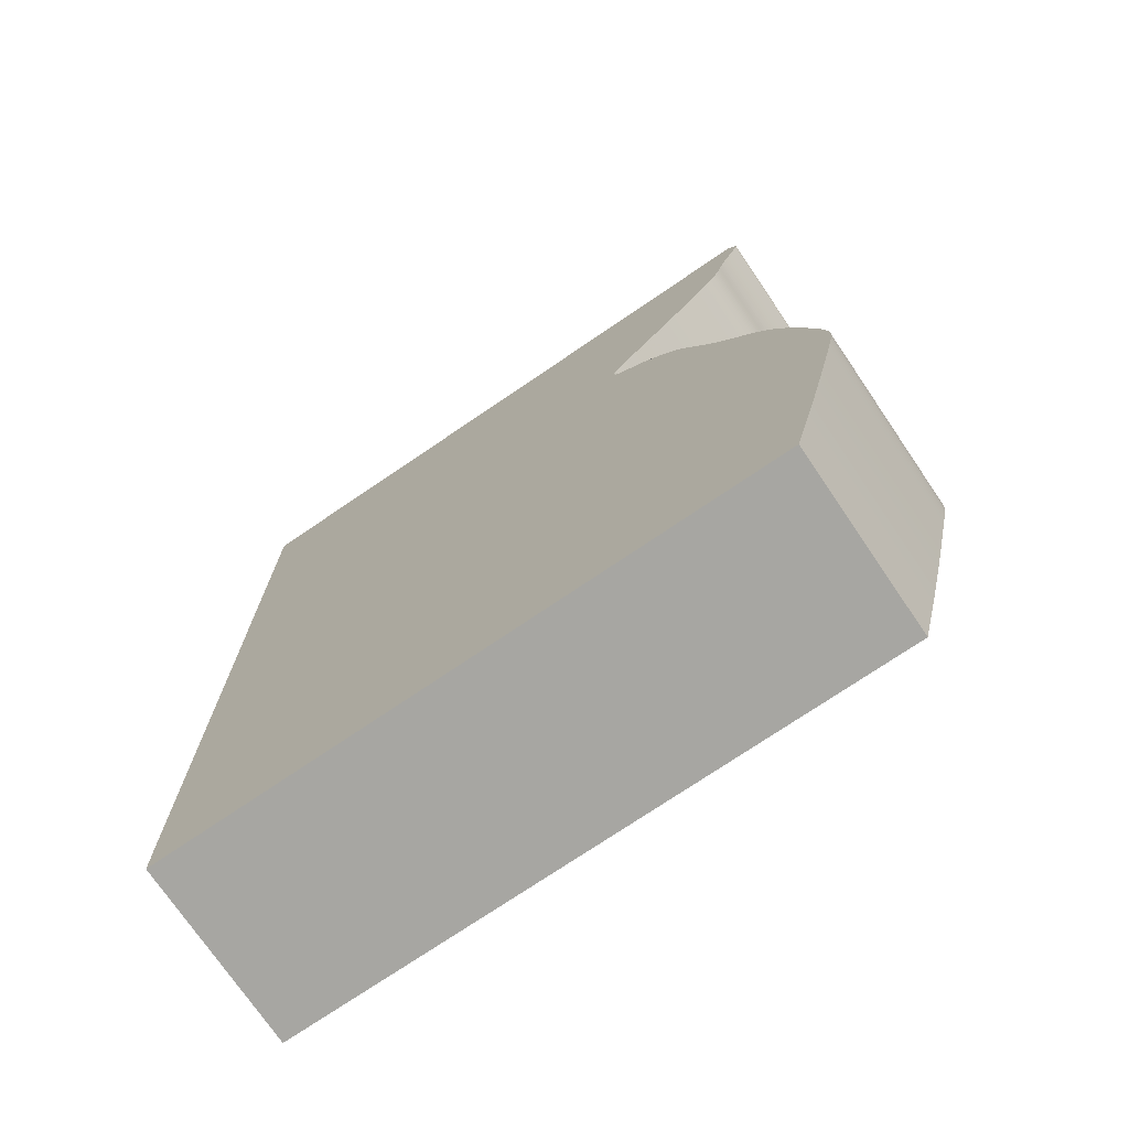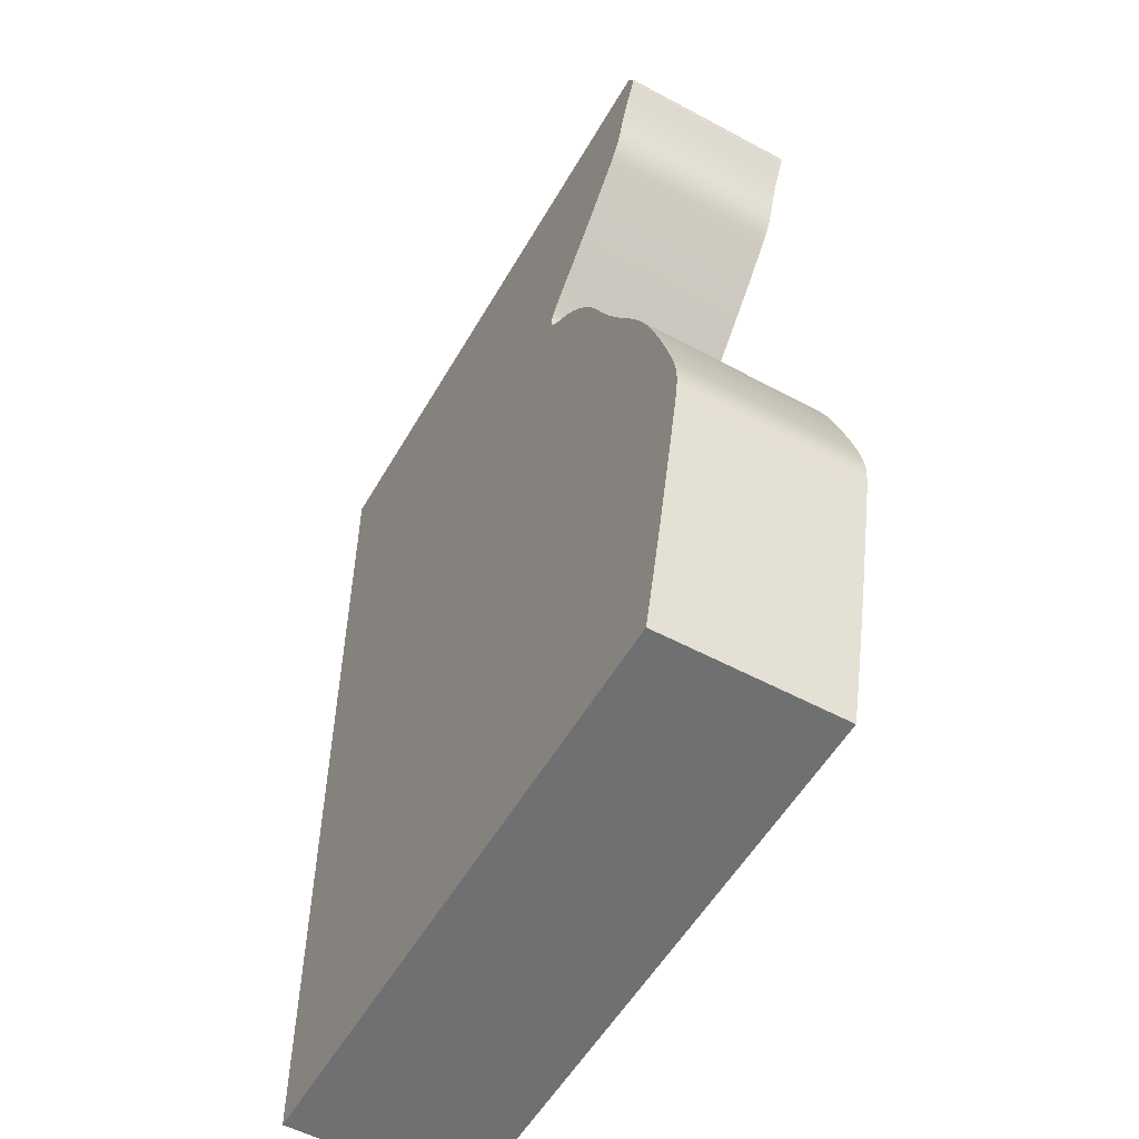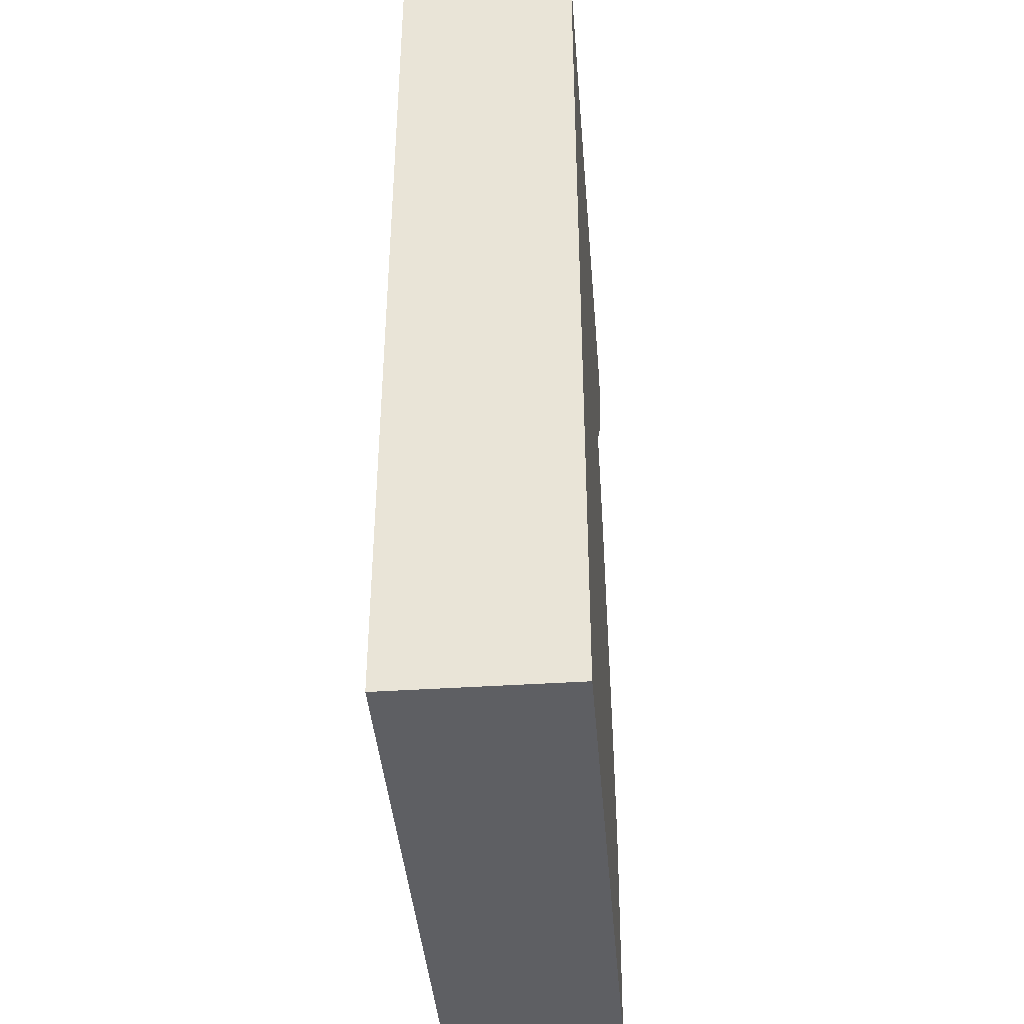
<metadata>
{"format":"obj","ext":"obj","renderer":"f3d","projection":"perspective","resolution":1024,"background":"white","views":[{"elev":-74.0,"azim":-145.8,"up":"+Y"},{"elev":-54.8,"azim":-119.6,"up":"+Y"},{"elev":-40.8,"azim":94.6,"up":"+Y"}]}
</metadata>
<code>
v 0.03311 0.01194 0
v 0.03226 0.01057 0
v 0.03174 0.009539 0
v 0.03159 0.008902 0
v 0.03169 0.008473 0
v 0.03189 0.008059 0
v 0.03214 0.007571 0
v 0.03242 0.007007 0
v 0.03274 0.006367 0
v 0.0331 0.005653 0
v 0.03349 0.00487 0
v 0.03389 0.00404 0
v 0.03428 0.003187 0
v 0.03465 0.002335 0
v 0.03501 0.001456 0
v 0.03534 0.0006016 0
v 0.03562 -0.000205 0
v 0.03586 -0.0009632 0
v 0.03608 -0.001676 0
v 0.0363 -0.002348 0
v 0.03651 -0.002983 0
v 0.03674 -0.003586 0
v 0.03697 -0.004161 0
v 0.03722 -0.004713 0
v 0.03748 -0.005241 0
v 0.03775 -0.005744 0
v 0.03805 -0.006237 0
v 0.03836 -0.006725 0
v 0.0387 -0.007211 0
v 0.03906 -0.007711 0
v 0.03948 -0.008244 0
v 0.03996 -0.008838 0
v 0.04053 -0.00952 0
v 0.04122 -0.01032 0
v 0.04203 -0.01126 0
v 0.04301 -0.01238 0
v 0.04414 -0.01367 0
v 0.0454 -0.0151 0
v 0.04678 -0.01664 0
v 0.04824 -0.01825 0
v 0.04974 -0.01988 0
v 0.05123 -0.02147 0
v 0.05268 -0.023 0
v 0.05404 -0.02442 0
v 0.05527 -0.02571 0
v 0.05635 -0.02685 0
v 0.05724 -0.02782 0
v 0.05797 -0.02864 0
v 0.05854 -0.02934 0
v 0.05898 -0.02993 0
v 0.05929 -0.03044 0
v 0.05951 -0.03089 0
v 0.05964 -0.0313 0
v 0.05969 -0.03169 0
v 0.05968 -0.03207 0
v 0.0596 -0.03244 0
v 0.05945 -0.03281 0
v 0.05924 -0.03318 0
v 0.05895 -0.03355 0
v 0.05855 -0.03395 0
v 0.05809 -0.03436 0
v 0.05757 -0.03478 0
v 0.05701 -0.03523 0
v 0.0564 -0.0357 0
v 0.05576 -0.0362 0
v 0.05512 -0.03671 0
v 0.05449 -0.03723 0
v 0.0539 -0.03776 0
v 0.05335 -0.03829 0
v 0.05282 -0.03881 0
v 0.05233 -0.03931 0
v 0.05188 -0.0398 0
v 0.05146 -0.04028 0
v 0.05107 -0.04075 0
v 0.05071 -0.0412 0
v 0.05035 -0.04164 0
v 0.05002 -0.04206 0
v 0.04969 -0.04248 0
v 0.04939 -0.04289 0
v 0.04909 -0.04329 0
v 0.0488 -0.04369 0
v 0.04851 -0.0441 0
v 0.04824 -0.04451 0
v 0.04797 -0.04493 0
v 0.0477 -0.04535 0
v 0.04744 -0.04579 0
v 0.04718 -0.04625 0
v 0.04691 -0.04673 0
v 0.04664 -0.04724 0
v 0.04636 -0.04779 0
v 0.04607 -0.04838 0
v 0.04576 -0.04902 0
v 0.04543 -0.04972 0
v 0.04508 -0.05048 0
v 0.04469 -0.0513 0
v 0.04428 -0.0522 0
v 0.04383 -0.05316 0
v 0.04333 -0.05419 0
v 0.0428 -0.05529 0
v 0.04221 -0.05646 0
v 0.04158 -0.05768 0
v 0.0409 -0.05897 0
v 0.04016 -0.06031 0
v 0.03938 -0.0617 0
v 0.03853 -0.06314 0
v 0.03764 -0.06461 0
v 0.03672 -0.06613 0
v 0.03579 -0.06769 0
v 0.03486 -0.0693 0
v 0.03396 -0.07095 0
v 0.03309 -0.07266 0
v 0.03228 -0.07441 0
v 0.03153 -0.07619 0
v 0.03084 -0.07797 0
v 0.0302 -0.07973 0
v 0.02961 -0.08143 0
v 0.02906 -0.08306 0
v 0.02856 -0.08463 0
v 0.0281 -0.08612 0
v 0.02767 -0.08753 0
v 0.02728 -0.08886 0
v 0.02692 -0.09011 0
v 0.02659 -0.09127 0
v 0.0263 -0.09236 0
v 0.02604 -0.09337 0
v 0.02581 -0.09431 0
v 0.02561 -0.09518 0
v 0.02544 -0.09598 0
v 0.0253 -0.09674 0
v 0.02518 -0.09744 0
v 0.0251 -0.09811 0
v 0.02504 -0.09875 0
v 0.025 -0.09938 0
v 0.025 -0.1 0
v 0.02502 -0.1006 0
v 0.02508 -0.1013 0
v 0.02517 -0.102 0
v 0.02529 -0.1028 0
v 0.02546 -0.1037 0
v 0.02567 -0.1047 0
v 0.02592 -0.1058 0
v 0.02623 -0.1072 0
v 0.02658 -0.1087 0
v 0.027 -0.1105 0
v 0.02747 -0.1126 0
v 0.02801 -0.1149 0
v 0.02862 -0.1174 0
v 0.0293 -0.1203 0
v 0.03004 -0.1234 0
v 0.03084 -0.1266 0
v 0.03169 -0.13 0
v 0.03257 -0.1334 0
v 0.03346 -0.1369 0
v 0.03436 -0.1403 0
v 0.03524 -0.1436 0
v 0.1352 -0.1436 0
v 0.1352 0.01194 0
v 0.03311 0.01194 0.03
v 0.03226 0.01057 0.03
v 0.03174 0.009539 0.03
v 0.03159 0.008902 0.03
v 0.03169 0.008473 0.03
v 0.03189 0.008059 0.03
v 0.03214 0.007571 0.03
v 0.03242 0.007007 0.03
v 0.03274 0.006367 0.03
v 0.0331 0.005653 0.03
v 0.03349 0.00487 0.03
v 0.03389 0.00404 0.03
v 0.03428 0.003187 0.03
v 0.03465 0.002335 0.03
v 0.03501 0.001456 0.03
v 0.03534 0.0006016 0.03
v 0.03562 -0.000205 0.03
v 0.03586 -0.0009632 0.03
v 0.03608 -0.001676 0.03
v 0.0363 -0.002348 0.03
v 0.03651 -0.002983 0.03
v 0.03674 -0.003586 0.03
v 0.03697 -0.004161 0.03
v 0.03722 -0.004713 0.03
v 0.03748 -0.005241 0.03
v 0.03775 -0.005744 0.03
v 0.03805 -0.006237 0.03
v 0.03836 -0.006725 0.03
v 0.0387 -0.007211 0.03
v 0.03906 -0.007711 0.03
v 0.03948 -0.008244 0.03
v 0.03996 -0.008838 0.03
v 0.04053 -0.00952 0.03
v 0.04122 -0.01032 0.03
v 0.04203 -0.01126 0.03
v 0.04301 -0.01238 0.03
v 0.04414 -0.01367 0.03
v 0.0454 -0.0151 0.03
v 0.04678 -0.01664 0.03
v 0.04824 -0.01825 0.03
v 0.04974 -0.01988 0.03
v 0.05123 -0.02147 0.03
v 0.05268 -0.023 0.03
v 0.05404 -0.02442 0.03
v 0.05527 -0.02571 0.03
v 0.05635 -0.02685 0.03
v 0.05724 -0.02782 0.03
v 0.05797 -0.02864 0.03
v 0.05854 -0.02934 0.03
v 0.05898 -0.02993 0.03
v 0.05929 -0.03044 0.03
v 0.05951 -0.03089 0.03
v 0.05964 -0.0313 0.03
v 0.05969 -0.03169 0.03
v 0.05968 -0.03207 0.03
v 0.0596 -0.03244 0.03
v 0.05945 -0.03281 0.03
v 0.05924 -0.03318 0.03
v 0.05895 -0.03355 0.03
v 0.05855 -0.03395 0.03
v 0.05809 -0.03436 0.03
v 0.05757 -0.03478 0.03
v 0.05701 -0.03523 0.03
v 0.0564 -0.0357 0.03
v 0.05576 -0.0362 0.03
v 0.05512 -0.03671 0.03
v 0.05449 -0.03723 0.03
v 0.0539 -0.03776 0.03
v 0.05335 -0.03829 0.03
v 0.05282 -0.03881 0.03
v 0.05233 -0.03931 0.03
v 0.05188 -0.0398 0.03
v 0.05146 -0.04028 0.03
v 0.05107 -0.04075 0.03
v 0.05071 -0.0412 0.03
v 0.05035 -0.04164 0.03
v 0.05002 -0.04206 0.03
v 0.04969 -0.04248 0.03
v 0.04939 -0.04289 0.03
v 0.04909 -0.04329 0.03
v 0.0488 -0.04369 0.03
v 0.04851 -0.0441 0.03
v 0.04824 -0.04451 0.03
v 0.04797 -0.04493 0.03
v 0.0477 -0.04535 0.03
v 0.04744 -0.04579 0.03
v 0.04718 -0.04625 0.03
v 0.04691 -0.04673 0.03
v 0.04664 -0.04724 0.03
v 0.04636 -0.04779 0.03
v 0.04607 -0.04838 0.03
v 0.04576 -0.04902 0.03
v 0.04543 -0.04972 0.03
v 0.04508 -0.05048 0.03
v 0.04469 -0.0513 0.03
v 0.04428 -0.0522 0.03
v 0.04383 -0.05316 0.03
v 0.04333 -0.05419 0.03
v 0.0428 -0.05529 0.03
v 0.04221 -0.05646 0.03
v 0.04158 -0.05768 0.03
v 0.0409 -0.05897 0.03
v 0.04016 -0.06031 0.03
v 0.03938 -0.0617 0.03
v 0.03853 -0.06314 0.03
v 0.03764 -0.06461 0.03
v 0.03672 -0.06613 0.03
v 0.03579 -0.06769 0.03
v 0.03486 -0.0693 0.03
v 0.03396 -0.07095 0.03
v 0.03309 -0.07266 0.03
v 0.03228 -0.07441 0.03
v 0.03153 -0.07619 0.03
v 0.03084 -0.07797 0.03
v 0.0302 -0.07973 0.03
v 0.02961 -0.08143 0.03
v 0.02906 -0.08306 0.03
v 0.02856 -0.08463 0.03
v 0.0281 -0.08612 0.03
v 0.02767 -0.08753 0.03
v 0.02728 -0.08886 0.03
v 0.02692 -0.09011 0.03
v 0.02659 -0.09127 0.03
v 0.0263 -0.09236 0.03
v 0.02604 -0.09337 0.03
v 0.02581 -0.09431 0.03
v 0.02561 -0.09518 0.03
v 0.02544 -0.09598 0.03
v 0.0253 -0.09674 0.03
v 0.02518 -0.09744 0.03
v 0.0251 -0.09811 0.03
v 0.02504 -0.09875 0.03
v 0.025 -0.09938 0.03
v 0.025 -0.1 0.03
v 0.02502 -0.1006 0.03
v 0.02508 -0.1013 0.03
v 0.02517 -0.102 0.03
v 0.02529 -0.1028 0.03
v 0.02546 -0.1037 0.03
v 0.02567 -0.1047 0.03
v 0.02592 -0.1058 0.03
v 0.02623 -0.1072 0.03
v 0.02658 -0.1087 0.03
v 0.027 -0.1105 0.03
v 0.02747 -0.1126 0.03
v 0.02801 -0.1149 0.03
v 0.02862 -0.1174 0.03
v 0.0293 -0.1203 0.03
v 0.03004 -0.1234 0.03
v 0.03084 -0.1266 0.03
v 0.03169 -0.13 0.03
v 0.03257 -0.1334 0.03
v 0.03346 -0.1369 0.03
v 0.03436 -0.1403 0.03
v 0.03524 -0.1436 0.03
v 0.1352 -0.1436 0.03
v 0.1352 0.01194 0.03
f 2 1 157
f 4 3 2
f 6 5 4
f 8 7 6
f 20 19 18
f 22 21 20
f 24 23 22
f 26 25 24
f 28 27 26
f 30 29 28
f 32 31 30
f 34 33 32
f 36 35 34
f 38 37 36
f 40 39 38
f 42 41 40
f 44 43 42
f 66 65 64
f 68 67 66
f 70 69 68
f 72 71 70
f 74 73 72
f 76 75 74
f 78 77 76
f 80 79 78
f 82 81 80
f 84 83 82
f 86 85 84
f 88 87 86
f 90 89 88
f 92 91 90
f 94 93 92
f 108 107 106
f 110 109 108
f 112 111 110
f 114 113 112
f 116 115 114
f 118 117 116
f 120 119 118
f 122 121 120
f 124 123 122
f 126 125 124
f 128 127 126
f 130 129 128
f 132 131 130
f 134 133 132
f 136 135 134
f 138 137 136
f 140 139 138
f 142 141 140
f 144 143 142
f 146 145 144
f 148 147 146
f 150 149 148
f 152 151 150
f 154 153 152
f 156 155 154
f 2 157 156
f 6 4 2
f 22 20 18
f 26 24 22
f 30 28 26
f 34 32 30
f 38 36 34
f 42 40 38
f 45 44 42
f 66 64 63
f 70 68 66
f 74 72 70
f 78 76 74
f 82 80 78
f 86 84 82
f 90 88 86
f 94 92 90
f 108 106 105
f 112 110 108
f 116 114 112
f 120 118 116
f 124 122 120
f 128 126 124
f 132 130 128
f 136 134 132
f 140 138 136
f 144 142 140
f 148 146 144
f 152 150 148
f 156 154 152
f 8 6 2
f 22 18 17
f 30 26 22
f 38 34 30
f 45 42 38
f 70 66 63
f 78 74 70
f 86 82 78
f 94 90 86
f 112 108 105
f 120 116 112
f 128 124 120
f 136 132 128
f 144 140 136
f 152 148 144
f 9 8 2
f 30 22 17
f 45 38 30
f 70 63 62
f 86 78 70
f 95 94 86
f 112 105 104
f 128 120 112
f 144 136 128
f 156 152 144
f 10 9 2
f 30 17 16
f 46 45 30
f 70 62 61
f 95 86 70
f 112 104 103
f 144 128 112
f 11 10 2
f 30 16 15
f 47 46 30
f 95 70 61
f 144 112 103
f 12 11 2
f 30 15 14
f 95 61 60
f 144 103 102
f 13 12 2
f 30 14 13
f 95 60 59
f 144 102 101
f 30 13 2
f 96 95 59
f 144 101 100
f 47 30 2
f 97 96 59
f 144 100 99
f 48 47 2
f 97 59 58
f 144 99 98
f 49 48 2
f 98 97 58
f 156 144 98
f 50 49 2
f 156 98 58
f 50 2 156
f 156 58 57
f 51 50 156
f 156 57 56
f 52 51 156
f 156 56 55
f 53 52 156
f 156 55 54
f 54 53 156
f 314 158 159
f 159 160 161
f 161 162 163
f 163 164 165
f 175 176 177
f 177 178 179
f 179 180 181
f 181 182 183
f 183 184 185
f 185 186 187
f 187 188 189
f 189 190 191
f 191 192 193
f 193 194 195
f 195 196 197
f 197 198 199
f 199 200 201
f 221 222 223
f 223 224 225
f 225 226 227
f 227 228 229
f 229 230 231
f 231 232 233
f 233 234 235
f 235 236 237
f 237 238 239
f 239 240 241
f 241 242 243
f 243 244 245
f 245 246 247
f 247 248 249
f 249 250 251
f 263 264 265
f 265 266 267
f 267 268 269
f 269 270 271
f 271 272 273
f 273 274 275
f 275 276 277
f 277 278 279
f 279 280 281
f 281 282 283
f 283 284 285
f 285 286 287
f 287 288 289
f 289 290 291
f 291 292 293
f 293 294 295
f 295 296 297
f 297 298 299
f 299 300 301
f 301 302 303
f 303 304 305
f 305 306 307
f 307 308 309
f 309 310 311
f 311 312 313
f 313 314 159
f 159 161 163
f 175 177 179
f 179 181 183
f 183 185 187
f 187 189 191
f 191 193 195
f 195 197 199
f 199 201 202
f 220 221 223
f 223 225 227
f 227 229 231
f 231 233 235
f 235 237 239
f 239 241 243
f 243 245 247
f 247 249 251
f 262 263 265
f 265 267 269
f 269 271 273
f 273 275 277
f 277 279 281
f 281 283 285
f 285 287 289
f 289 291 293
f 293 295 297
f 297 299 301
f 301 303 305
f 305 307 309
f 309 311 313
f 159 163 165
f 174 175 179
f 179 183 187
f 187 191 195
f 195 199 202
f 220 223 227
f 227 231 235
f 235 239 243
f 243 247 251
f 262 265 269
f 269 273 277
f 277 281 285
f 285 289 293
f 293 297 301
f 301 305 309
f 159 165 166
f 174 179 187
f 187 195 202
f 219 220 227
f 227 235 243
f 243 251 252
f 261 262 269
f 269 277 285
f 285 293 301
f 301 309 313
f 159 166 167
f 173 174 187
f 187 202 203
f 218 219 227
f 227 243 252
f 260 261 269
f 269 285 301
f 159 167 168
f 172 173 187
f 187 203 204
f 218 227 252
f 260 269 301
f 159 168 169
f 171 172 187
f 217 218 252
f 259 260 301
f 159 169 170
f 170 171 187
f 216 217 252
f 258 259 301
f 159 170 187
f 216 252 253
f 257 258 301
f 159 187 204
f 216 253 254
f 256 257 301
f 159 204 205
f 215 216 254
f 255 256 301
f 159 205 206
f 215 254 255
f 255 301 313
f 159 206 207
f 215 255 313
f 313 159 207
f 214 215 313
f 313 207 208
f 213 214 313
f 313 208 209
f 212 213 313
f 313 209 210
f 211 212 313
f 313 210 211
f 159 158 2
f 2 158 1
f 160 159 3
f 3 159 2
f 161 160 4
f 4 160 3
f 162 161 5
f 5 161 4
f 163 162 6
f 6 162 5
f 164 163 7
f 7 163 6
f 165 164 8
f 8 164 7
f 166 165 9
f 9 165 8
f 167 166 10
f 10 166 9
f 168 167 11
f 11 167 10
f 169 168 12
f 12 168 11
f 170 169 13
f 13 169 12
f 171 170 14
f 14 170 13
f 172 171 15
f 15 171 14
f 173 172 16
f 16 172 15
f 174 173 17
f 17 173 16
f 175 174 18
f 18 174 17
f 176 175 19
f 19 175 18
f 177 176 20
f 20 176 19
f 178 177 21
f 21 177 20
f 179 178 22
f 22 178 21
f 180 179 23
f 23 179 22
f 181 180 24
f 24 180 23
f 182 181 25
f 25 181 24
f 183 182 26
f 26 182 25
f 184 183 27
f 27 183 26
f 185 184 28
f 28 184 27
f 186 185 29
f 29 185 28
f 187 186 30
f 30 186 29
f 188 187 31
f 31 187 30
f 189 188 32
f 32 188 31
f 190 189 33
f 33 189 32
f 191 190 34
f 34 190 33
f 192 191 35
f 35 191 34
f 193 192 36
f 36 192 35
f 194 193 37
f 37 193 36
f 195 194 38
f 38 194 37
f 196 195 39
f 39 195 38
f 197 196 40
f 40 196 39
f 198 197 41
f 41 197 40
f 199 198 42
f 42 198 41
f 200 199 43
f 43 199 42
f 201 200 44
f 44 200 43
f 202 201 45
f 45 201 44
f 203 202 46
f 46 202 45
f 204 203 47
f 47 203 46
f 205 204 48
f 48 204 47
f 206 205 49
f 49 205 48
f 207 206 50
f 50 206 49
f 208 207 51
f 51 207 50
f 209 208 52
f 52 208 51
f 210 209 53
f 53 209 52
f 211 210 54
f 54 210 53
f 212 211 55
f 55 211 54
f 213 212 56
f 56 212 55
f 214 213 57
f 57 213 56
f 215 214 58
f 58 214 57
f 216 215 59
f 59 215 58
f 217 216 60
f 60 216 59
f 218 217 61
f 61 217 60
f 219 218 62
f 62 218 61
f 220 219 63
f 63 219 62
f 221 220 64
f 64 220 63
f 222 221 65
f 65 221 64
f 223 222 66
f 66 222 65
f 224 223 67
f 67 223 66
f 225 224 68
f 68 224 67
f 226 225 69
f 69 225 68
f 227 226 70
f 70 226 69
f 228 227 71
f 71 227 70
f 229 228 72
f 72 228 71
f 230 229 73
f 73 229 72
f 231 230 74
f 74 230 73
f 232 231 75
f 75 231 74
f 233 232 76
f 76 232 75
f 234 233 77
f 77 233 76
f 235 234 78
f 78 234 77
f 236 235 79
f 79 235 78
f 237 236 80
f 80 236 79
f 238 237 81
f 81 237 80
f 239 238 82
f 82 238 81
f 240 239 83
f 83 239 82
f 241 240 84
f 84 240 83
f 242 241 85
f 85 241 84
f 243 242 86
f 86 242 85
f 244 243 87
f 87 243 86
f 245 244 88
f 88 244 87
f 246 245 89
f 89 245 88
f 247 246 90
f 90 246 89
f 248 247 91
f 91 247 90
f 249 248 92
f 92 248 91
f 250 249 93
f 93 249 92
f 251 250 94
f 94 250 93
f 252 251 95
f 95 251 94
f 253 252 96
f 96 252 95
f 254 253 97
f 97 253 96
f 255 254 98
f 98 254 97
f 256 255 99
f 99 255 98
f 257 256 100
f 100 256 99
f 258 257 101
f 101 257 100
f 259 258 102
f 102 258 101
f 260 259 103
f 103 259 102
f 261 260 104
f 104 260 103
f 262 261 105
f 105 261 104
f 263 262 106
f 106 262 105
f 264 263 107
f 107 263 106
f 265 264 108
f 108 264 107
f 266 265 109
f 109 265 108
f 267 266 110
f 110 266 109
f 268 267 111
f 111 267 110
f 269 268 112
f 112 268 111
f 270 269 113
f 113 269 112
f 271 270 114
f 114 270 113
f 272 271 115
f 115 271 114
f 273 272 116
f 116 272 115
f 274 273 117
f 117 273 116
f 275 274 118
f 118 274 117
f 276 275 119
f 119 275 118
f 277 276 120
f 120 276 119
f 278 277 121
f 121 277 120
f 279 278 122
f 122 278 121
f 280 279 123
f 123 279 122
f 281 280 124
f 124 280 123
f 282 281 125
f 125 281 124
f 283 282 126
f 126 282 125
f 284 283 127
f 127 283 126
f 285 284 128
f 128 284 127
f 286 285 129
f 129 285 128
f 287 286 130
f 130 286 129
f 288 287 131
f 131 287 130
f 289 288 132
f 132 288 131
f 290 289 133
f 133 289 132
f 291 290 134
f 134 290 133
f 292 291 135
f 135 291 134
f 293 292 136
f 136 292 135
f 294 293 137
f 137 293 136
f 295 294 138
f 138 294 137
f 296 295 139
f 139 295 138
f 297 296 140
f 140 296 139
f 298 297 141
f 141 297 140
f 299 298 142
f 142 298 141
f 300 299 143
f 143 299 142
f 301 300 144
f 144 300 143
f 302 301 145
f 145 301 144
f 303 302 146
f 146 302 145
f 304 303 147
f 147 303 146
f 305 304 148
f 148 304 147
f 306 305 149
f 149 305 148
f 307 306 150
f 150 306 149
f 308 307 151
f 151 307 150
f 309 308 152
f 152 308 151
f 310 309 153
f 153 309 152
f 311 310 154
f 154 310 153
f 312 311 155
f 155 311 154
f 313 312 156
f 156 312 155
f 158 314 1
f 1 314 157
f 314 313 157
f 157 313 156

</code>
